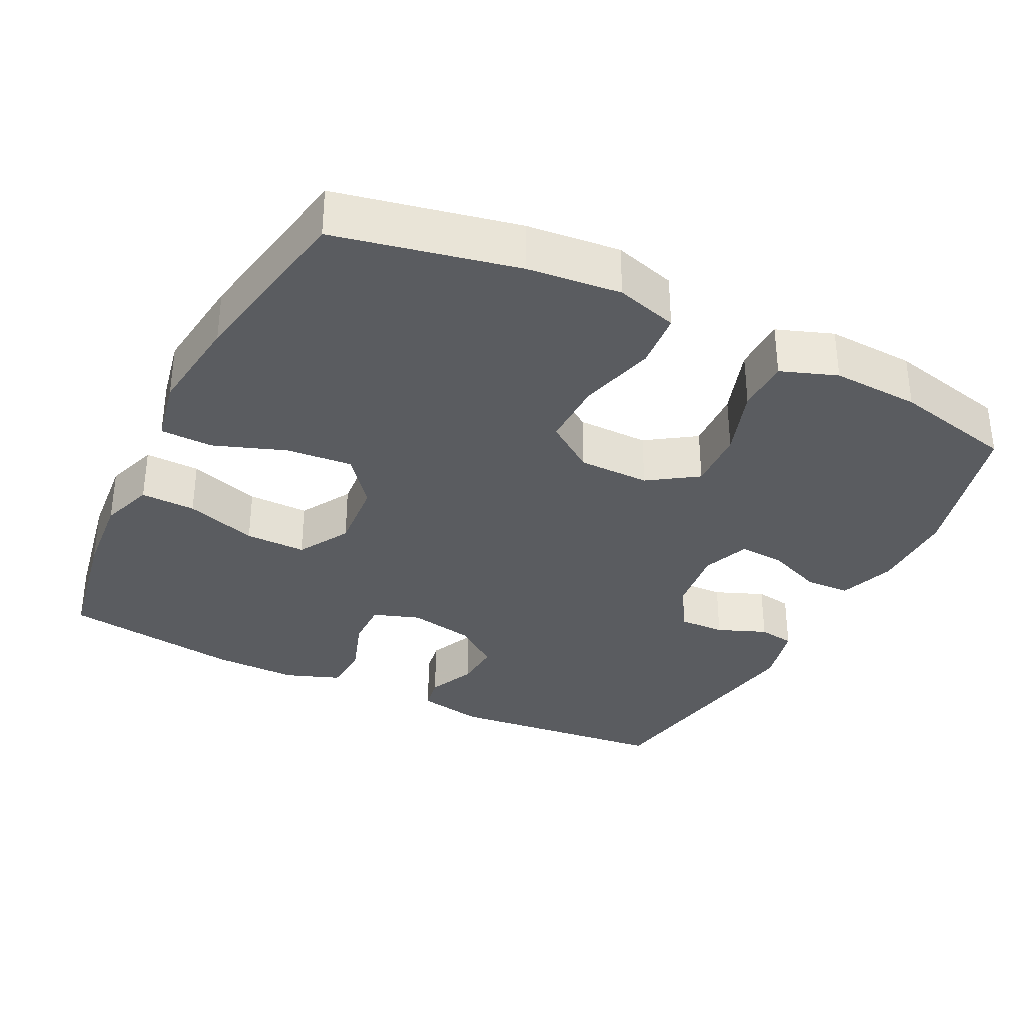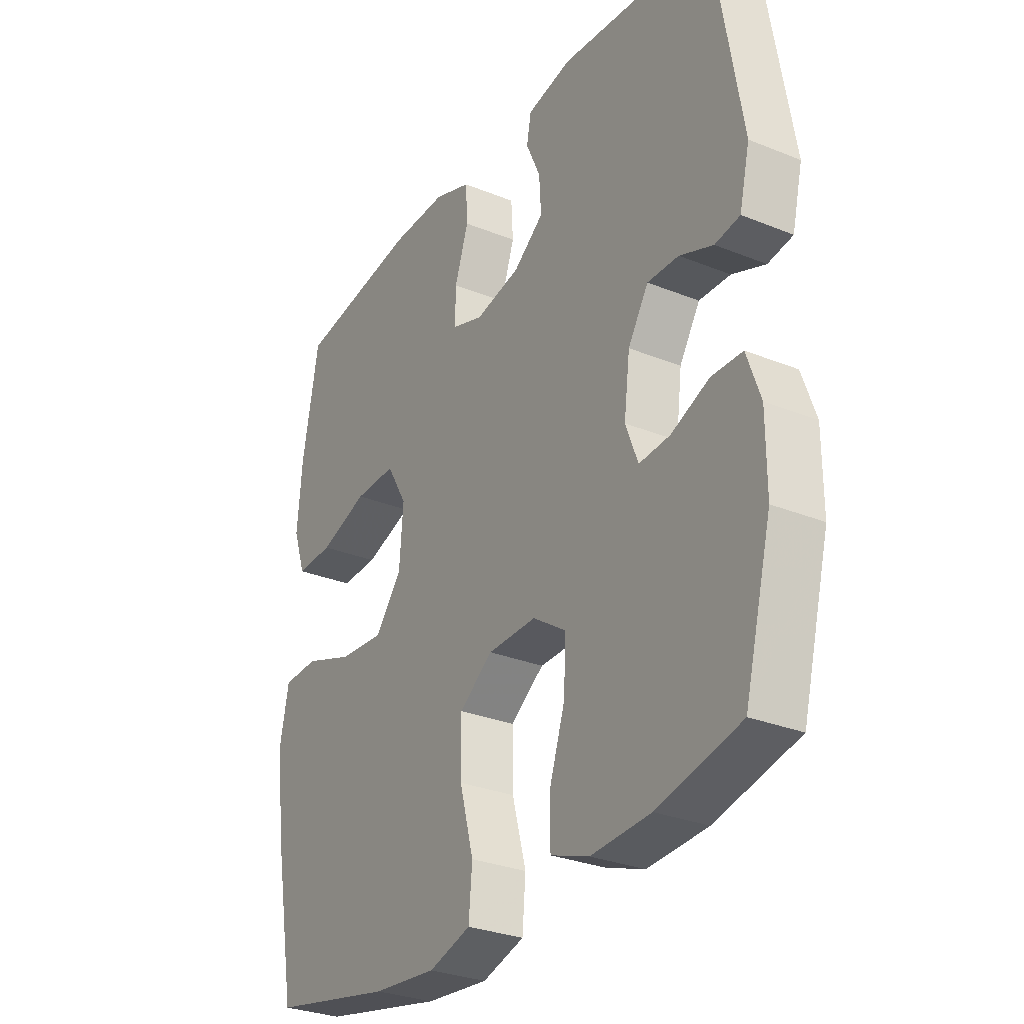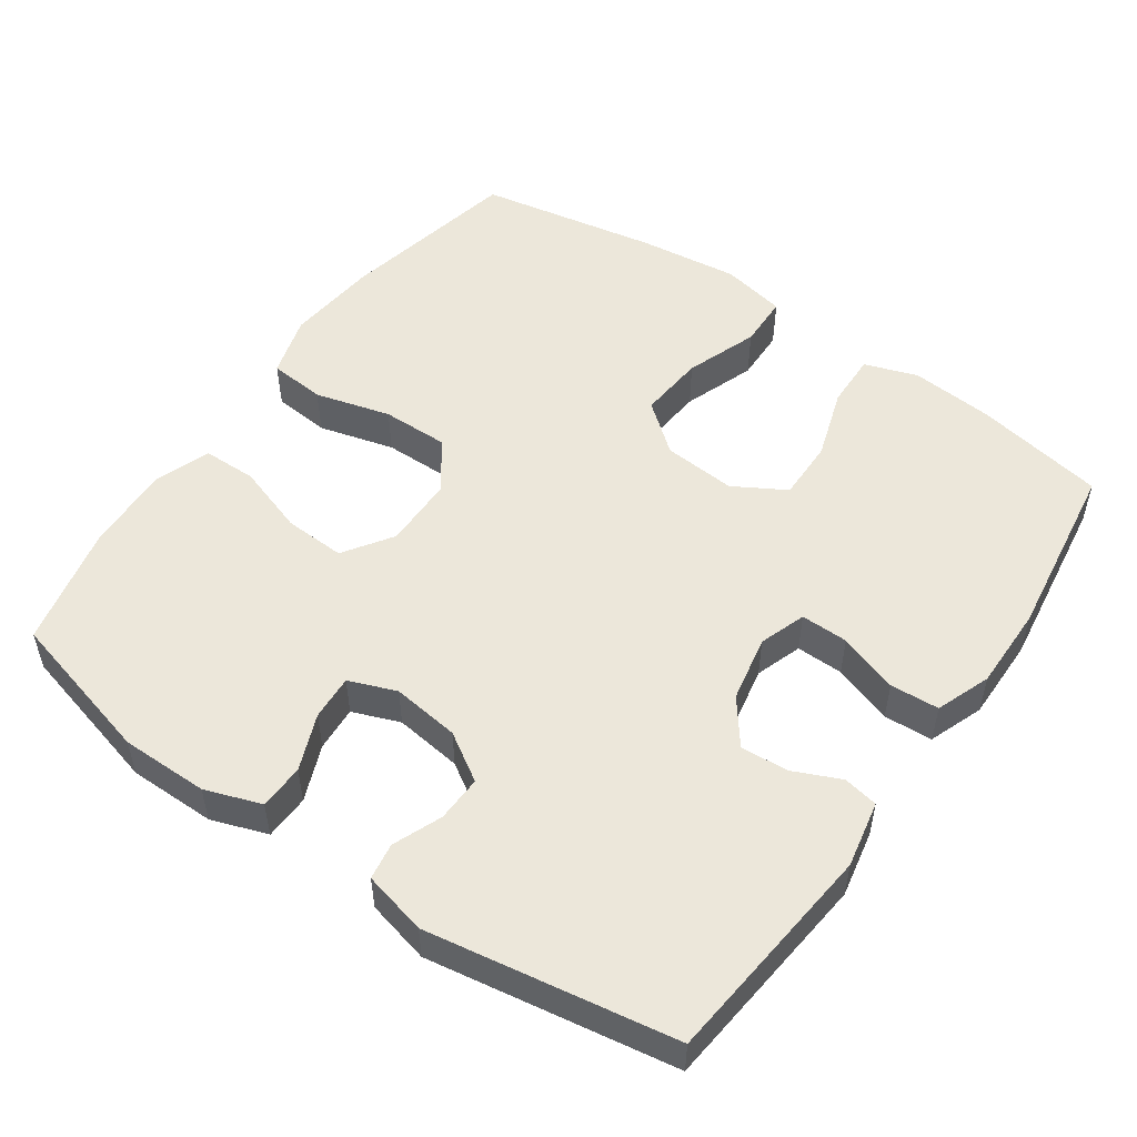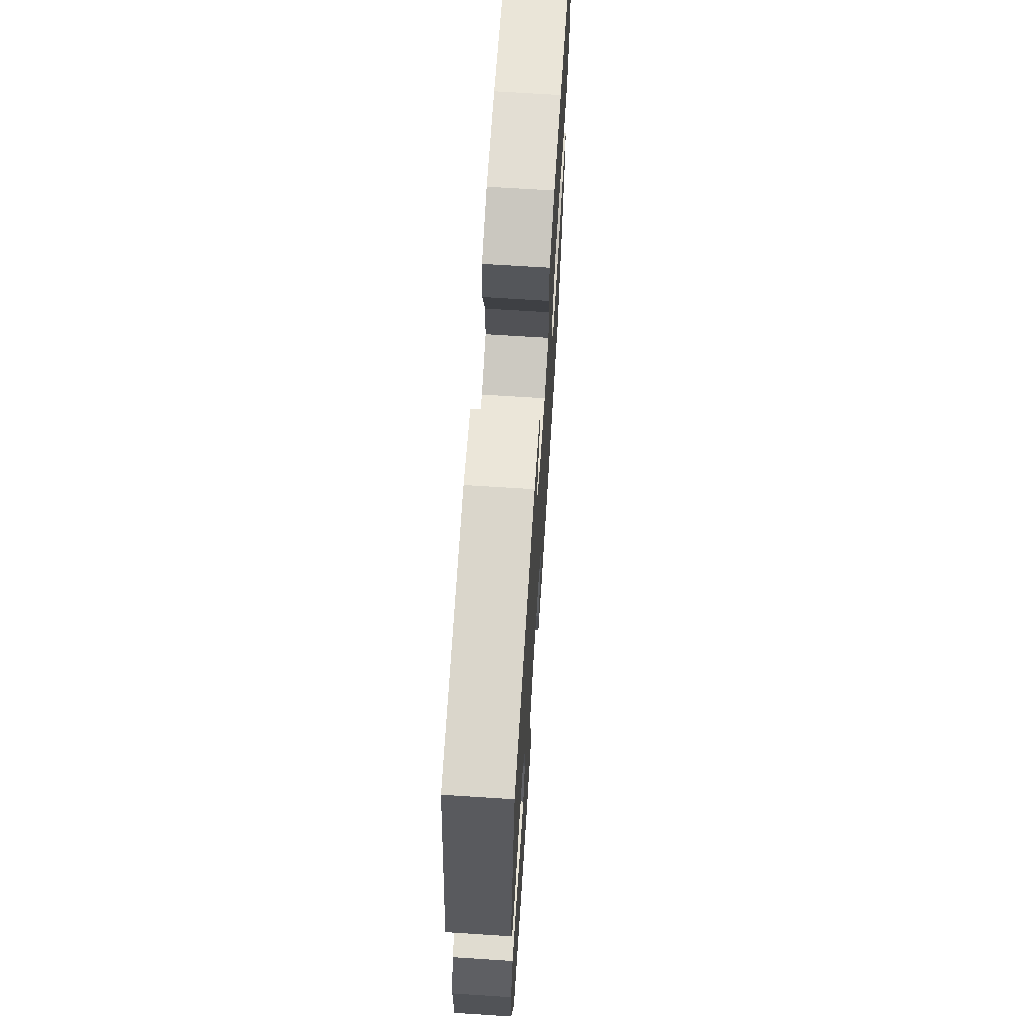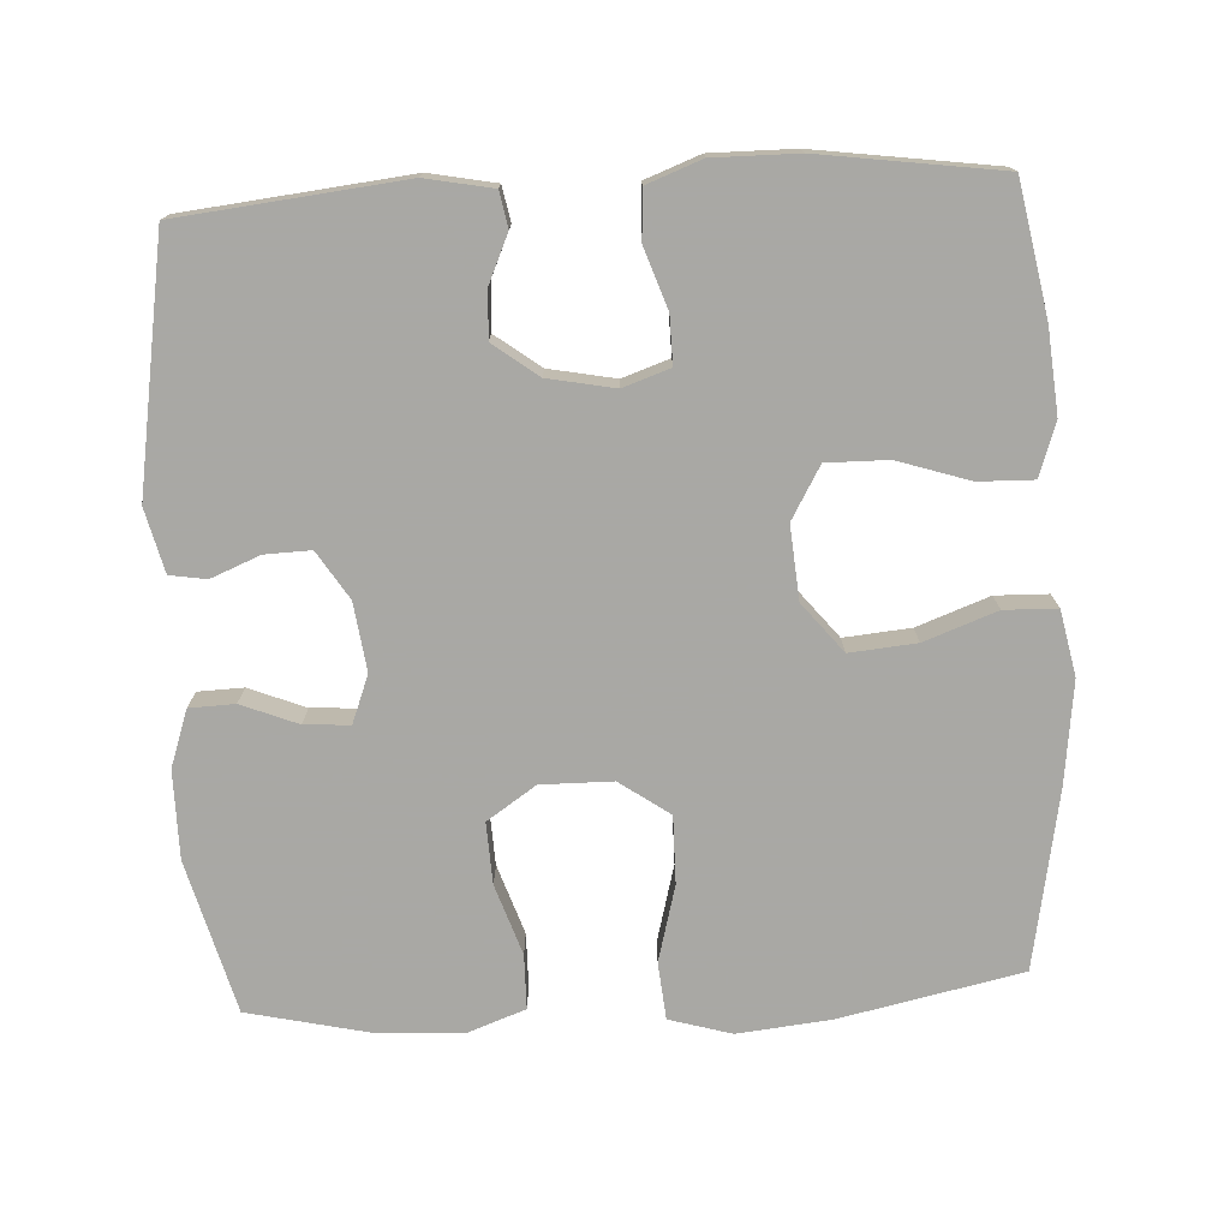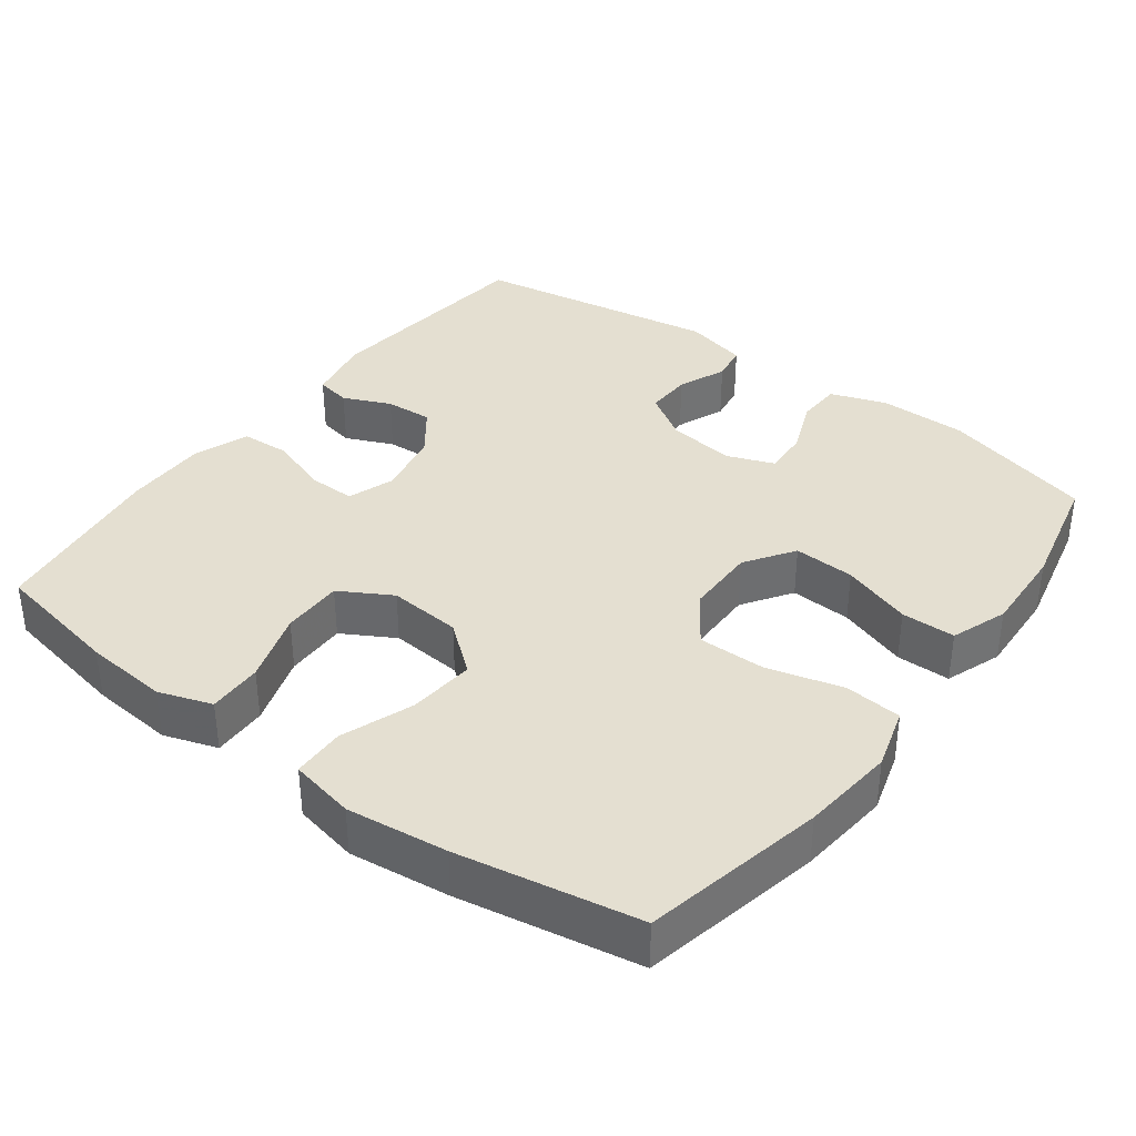
<metadata>
{"format":"obj","ext":"obj","renderer":"f3d","projection":"perspective","resolution":1024,"background":"white","views":[{"elev":-33.6,"azim":153.5,"up":"+Y"},{"elev":-29.8,"azim":-120.6,"up":"+Z"},{"elev":52.1,"azim":-55.1,"up":"+Y"},{"elev":67.8,"azim":-86.3,"up":"+Z"},{"elev":-75.0,"azim":3.2,"up":"+Y"},{"elev":36.7,"azim":126.9,"up":"+Y"}]}
</metadata>
<code>
v 0.5 0.07 0.5
v 0.533 0.07 0.322
v 0.543 0.07 0.207
v 0.518 0.07 0.134
v 0.443 0.07 0.136
v 0.345 0.07 0.168
v 0.261 0.07 0.169
v 0.22 0.07 0.098
v 0.228 0.07 -0.002
v 0.282 0.07 -0.069
v 0.373 0.07 -0.061
v 0.472 0.07 -0.025
v 0.544 0.07 -0.027
v 0.562 0.07 -0.116
v 0.545 0.07 -0.254
v 0.5 0.07 -0.5
v 0.252 0.07 -0.552
v 0.124 0.07 -0.565
v 0.039 0.07 -0.54
v 0.032 0.07 -0.462
v 0.06 0.07 -0.358
v 0.061 0.07 -0.266
v -0.007 0.07 -0.218
v -0.105 0.07 -0.217
v -0.172 0.07 -0.262
v -0.168 0.07 -0.346
v -0.136 0.07 -0.442
v -0.137 0.07 -0.516
v -0.214 0.07 -0.544
v -0.334 0.07 -0.538
v -0.5 0.07 -0.5
v -0.555 0.07 -0.291
v -0.555 0.07 -0.171
v -0.528 0.07 -0.094
v -0.466 0.07 -0.092
v -0.389 0.07 -0.123
v -0.327 0.07 -0.127
v -0.302 0.07 -0.062
v -0.314 0.07 0.031
v -0.355 0.07 0.096
v -0.418 0.07 0.094
v -0.485 0.07 0.067
v -0.535 0.07 0.075
v -0.556 0.07 0.162
v -0.5 0.07 0.5
v -0.194 0.07 0.532
v -0.103 0.07 0.514
v -0.094 0.07 0.466
v -0.123 0.07 0.401
v -0.127 0.07 0.336
v -0.066 0.07 0.29
v 0.025 0.07 0.272
v 0.089 0.07 0.294
v 0.088 0.07 0.359
v 0.06 0.07 0.441
v 0.064 0.07 0.508
v 0.139 0.07 0.536
v 0.254 0.07 0.535
v 0.5 0 0.5
v 0.533 0 0.322
v 0.543 0 0.207
v 0.518 0 0.134
v 0.443 0 0.136
v 0.345 0 0.168
v 0.261 0 0.169
v 0.22 0 0.098
v 0.228 0 -0.002
v 0.282 0 -0.069
v 0.373 0 -0.061
v 0.472 0 -0.025
v 0.544 0 -0.027
v 0.562 0 -0.116
v 0.545 0 -0.254
v 0.5 0 -0.5
v 0.252 0 -0.552
v 0.124 0 -0.565
v 0.039 0 -0.54
v 0.032 0 -0.462
v 0.06 0 -0.358
v 0.061 0 -0.266
v -0.007 0 -0.218
v -0.105 0 -0.217
v -0.172 0 -0.262
v -0.168 0 -0.346
v -0.136 0 -0.442
v -0.137 0 -0.516
v -0.214 0 -0.544
v -0.334 0 -0.538
v -0.5 0 -0.5
v -0.555 0 -0.291
v -0.555 0 -0.171
v -0.528 0 -0.094
v -0.466 0 -0.092
v -0.389 0 -0.123
v -0.327 0 -0.127
v -0.302 0 -0.062
v -0.314 0 0.031
v -0.355 0 0.096
v -0.418 0 0.094
v -0.485 0 0.067
v -0.535 0 0.075
v -0.556 0 0.162
v -0.5 0 0.5
v -0.194 0 0.532
v -0.103 0 0.514
v -0.094 0 0.466
v -0.123 0 0.401
v -0.127 0 0.336
v -0.066 0 0.29
v 0.025 0 0.272
v 0.089 0 0.294
v 0.088 0 0.359
v 0.06 0 0.441
v 0.064 0 0.508
v 0.139 0 0.536
v 0.254 0 0.535
f 54 55 56 57
f 53 54 57 58
f 46 47 48 49
f 46 49 50
f 45 46 50
f 44 45 50 51
f 41 42 43 44
f 40 41 44 51
f 33 34 35 36
f 33 36 37
f 32 33 37
f 31 32 37
f 30 31 37
f 29 30 37 38
f 26 27 28 29
f 25 26 29 38
f 18 19 20 21
f 18 21 22
f 17 18 22
f 16 17 22
f 15 16 22 23
f 11 12 13 14
f 10 11 14 15
f 3 4 5 6
f 3 6 7
f 2 3 7
f 53 58 1 2
f 52 53 2 7
f 39 40 51 52
f 39 52 7 8
f 24 25 38 39
f 23 24 39 8
f 10 15 23
f 9 10 23
f 8 9 23
f 115 114 113 112
f 116 115 112 111
f 107 106 105 104
f 108 107 104
f 108 104 103
f 109 108 103 102
f 102 101 100 99
f 109 102 99 98
f 94 93 92 91
f 95 94 91
f 95 91 90
f 95 90 89
f 95 89 88
f 96 95 88 87
f 87 86 85 84
f 96 87 84 83
f 79 78 77 76
f 80 79 76
f 80 76 75
f 80 75 74
f 81 80 74 73
f 72 71 70 69
f 73 72 69 68
f 64 63 62 61
f 65 64 61
f 65 61 60
f 60 59 116 111
f 65 60 111 110
f 110 109 98 97
f 66 65 110 97
f 97 96 83 82
f 66 97 82 81
f 81 73 68
f 81 68 67
f 81 67 66
f 1 59 60 2
f 2 60 61 3
f 3 61 62 4
f 4 62 63 5
f 5 63 64 6
f 6 64 65 7
f 7 65 66 8
f 8 66 67 9
f 9 67 68 10
f 10 68 69 11
f 11 69 70 12
f 12 70 71 13
f 13 71 72 14
f 14 72 73 15
f 15 73 74 16
f 16 74 75 17
f 17 75 76 18
f 18 76 77 19
f 19 77 78 20
f 20 78 79 21
f 21 79 80 22
f 22 80 81 23
f 23 81 82 24
f 24 82 83 25
f 25 83 84 26
f 26 84 85 27
f 27 85 86 28
f 28 86 87 29
f 29 87 88 30
f 30 88 89 31
f 31 89 90 32
f 32 90 91 33
f 33 91 92 34
f 34 92 93 35
f 35 93 94 36
f 36 94 95 37
f 37 95 96 38
f 38 96 97 39
f 39 97 98 40
f 40 98 99 41
f 41 99 100 42
f 42 100 101 43
f 43 101 102 44
f 44 102 103 45
f 45 103 104 46
f 46 104 105 47
f 47 105 106 48
f 48 106 107 49
f 49 107 108 50
f 50 108 109 51
f 51 109 110 52
f 52 110 111 53
f 53 111 112 54
f 54 112 113 55
f 55 113 114 56
f 56 114 115 57
f 57 115 116 58
f 58 116 59 1

</code>
